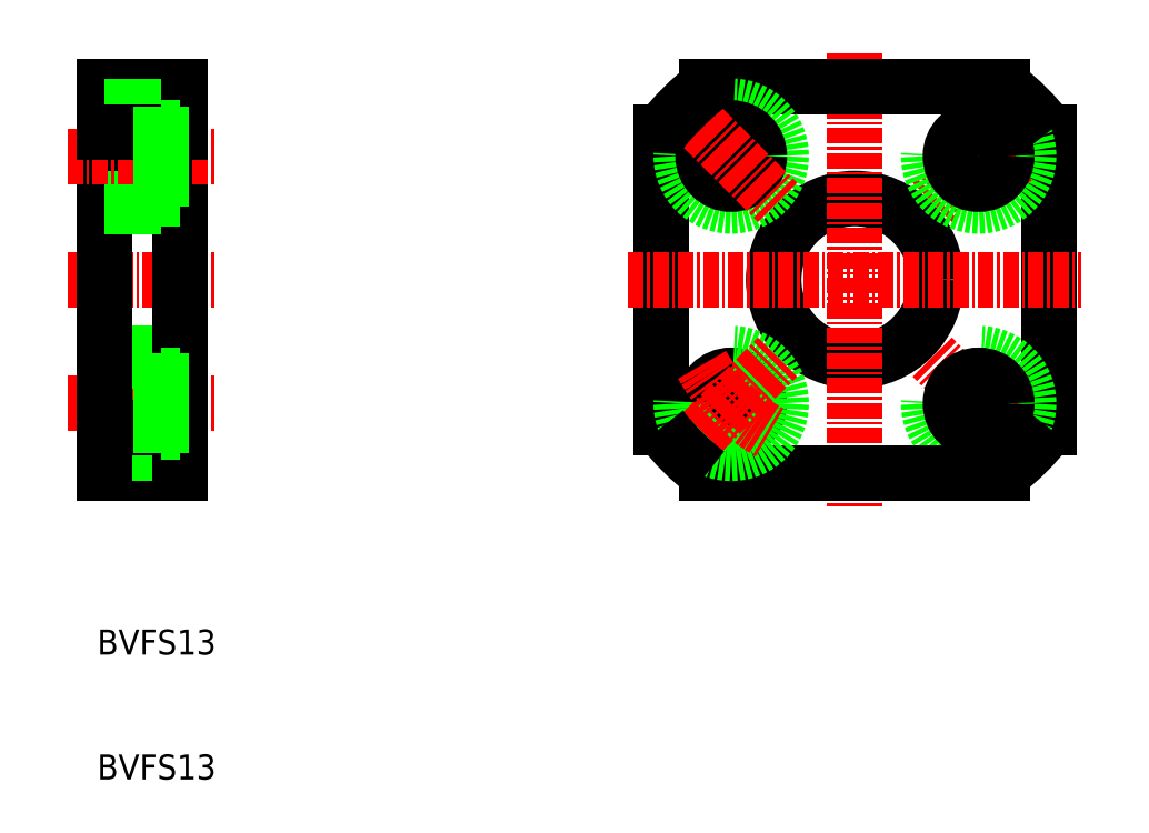
<metadata>
{"format":"dxf","ext":"dxf","renderer":"ezdxf+matplotlib","layout":"modelspace","background":"white","min_lineweight":24,"dpi":150}
</metadata>
<code>
0
SECTION
2
ENTITIES
0
LINE
8
0
10
154.1
20
131
30
0
11
154.1
21
115.5
31
0
0
LINE
8
0
10
148.1
20
115.5
30
0
11
148.1
21
131
31
0
0
TEXT
8
0
10
147.5
20
85.55
30
0
40
2
1
BVFS13
0
TEXT
8
0
10
147.5
20
75.55
30
0
40
2
1
BVFS13
0
LINE
8
CENTER
10
145.1
20
115.5
30
0
11
157.1
21
115.5
31
0
0
LINE
8
0
10
148.1
20
100
30
0
11
154.1
21
100
31
0
0
LINE
8
CENTER
10
145.1
20
105.6
30
0
11
157.1
21
105.6
31
0
0
LINE
8
0
10
148.1
20
109.6
30
0
11
152.6
21
109.6
31
0
0
LINE
8
0
10
148.1
20
109
30
0
11
154.1
21
109
31
0
0
LINE
8
0
10
148.1
20
101.6
30
0
11
152.6
21
101.6
31
0
0
LINE
8
0
10
154.1
20
103.7
30
0
11
148.1
21
103.7
31
0
0
LINE
8
0
10
148.1
20
115.5
30
0
11
148.1
21
100
31
0
0
LINE
8
0
10
154.1
20
100
30
0
11
154.1
21
115.5
31
0
0
LINE
8
0
10
152.6
20
109.6
30
0
11
152.6
21
105.6
31
0
0
LINE
8
0
10
152.6
20
101.6
30
0
11
152.6
21
105.6
31
0
0
LINE
8
0
10
152.6
20
103.4
30
0
11
154.1
21
103.4
31
0
0
LINE
8
0
10
152.6
20
107.9
30
0
11
154.1
21
107.9
31
0
0
LINE
8
0
10
148.1
20
131
30
0
11
154.1
21
131
31
0
0
LINE
8
0
10
148.1
20
129.4
30
0
11
152.6
21
129.4
31
0
0
LINE
8
0
10
148.1
20
122
30
0
11
154.1
21
122
31
0
0
LINE
8
0
10
148.1
20
121.4
30
0
11
152.6
21
121.4
31
0
0
LINE
8
CENTER
10
145.1
20
125.4
30
0
11
157.1
21
125.4
31
0
0
LINE
8
0
10
154.1
20
127.4
30
0
11
148.1
21
127.4
31
0
0
LINE
8
0
10
152.6
20
129.4
30
0
11
152.6
21
125.4
31
0
0
LINE
8
0
10
152.6
20
123.2
30
0
11
154.1
21
123.2
31
0
0
LINE
8
0
10
152.6
20
121.4
30
0
11
152.6
21
125.4
31
0
0
LINE
8
0
10
152.6
20
127.7
30
0
11
154.1
21
127.7
31
0
0
CIRCLE
8
0
10
208.1
20
115.5
30
0
40
6.5
0
LINE
8
CENTER
10
208.1
20
133.7
30
0
11
208.1
21
97.4
31
0
0
LINE
8
0
10
223.6
20
103.7
30
0
11
223.6
21
127.4
31
0
0
LINE
8
0
10
192.6
20
127.4
30
0
11
192.6
21
103.7
31
0
0
ARC
8
CENTER
10
208.1
20
115.5
30
0
40
14
50
299.1
51
330.9
0
CIRCLE
8
0
10
218
20
105.6
30
0
40
4
0
LINE
8
CENTER
10
221.7
20
101.9
30
0
11
214.3
21
109.4
31
0
0
LINE
8
CENTER
10
189.9
20
115.5
30
0
11
226.2
21
115.5
31
0
0
LINE
8
0
10
196.2
20
100
30
0
11
219.9
21
100
31
0
0
CIRCLE
8
0
10
198.2
20
105.6
30
0
40
2.25
0
CIRCLE
8
0
10
198.2
20
105.6
30
0
40
4
0
LINE
8
CENTER
10
194.5
20
101.9
30
0
11
201.9
21
109.4
31
0
0
ARC
8
CENTER
10
208.1
20
115.5
30
0
40
14
50
209.1
51
240.9
0
ARC
8
0
10
208.1
20
115.5
30
0
40
19.5
50
217.4
51
232.6
0
CIRCLE
8
0
10
218
20
105.6
30
0
40
2.25
0
ARC
8
0
10
208.1
20
115.5
30
0
40
19.5
50
307.4
51
322.6
0
LINE
8
CENTER
10
221.7
20
129.2
30
0
11
214.3
21
121.7
31
0
0
CIRCLE
8
0
10
218
20
125.4
30
0
40
4
0
ARC
8
CENTER
10
208.1
20
115.5
30
0
40
14
50
29.12
51
60.88
0
LINE
8
0
10
219.9
20
131
30
0
11
196.2
21
131
31
0
0
ARC
8
CENTER
10
208.1
20
115.5
30
0
40
14
50
119.1
51
150.9
0
CIRCLE
8
0
10
198.2
20
125.4
30
0
40
4
0
CIRCLE
8
0
10
198.2
20
125.4
30
0
40
2.25
0
LINE
8
CENTER
10
194.5
20
129.2
30
0
11
201.9
21
121.7
31
0
0
ARC
8
0
10
208.1
20
115.5
30
0
40
19.5
50
127.4
51
142.6
0
CIRCLE
8
0
10
218
20
125.4
30
0
40
2.25
0
ARC
8
0
10
208.1
20
115.5
30
0
40
19.5
50
37.36
51
52.64
0
ENDSEC
0
EOF

</code>
